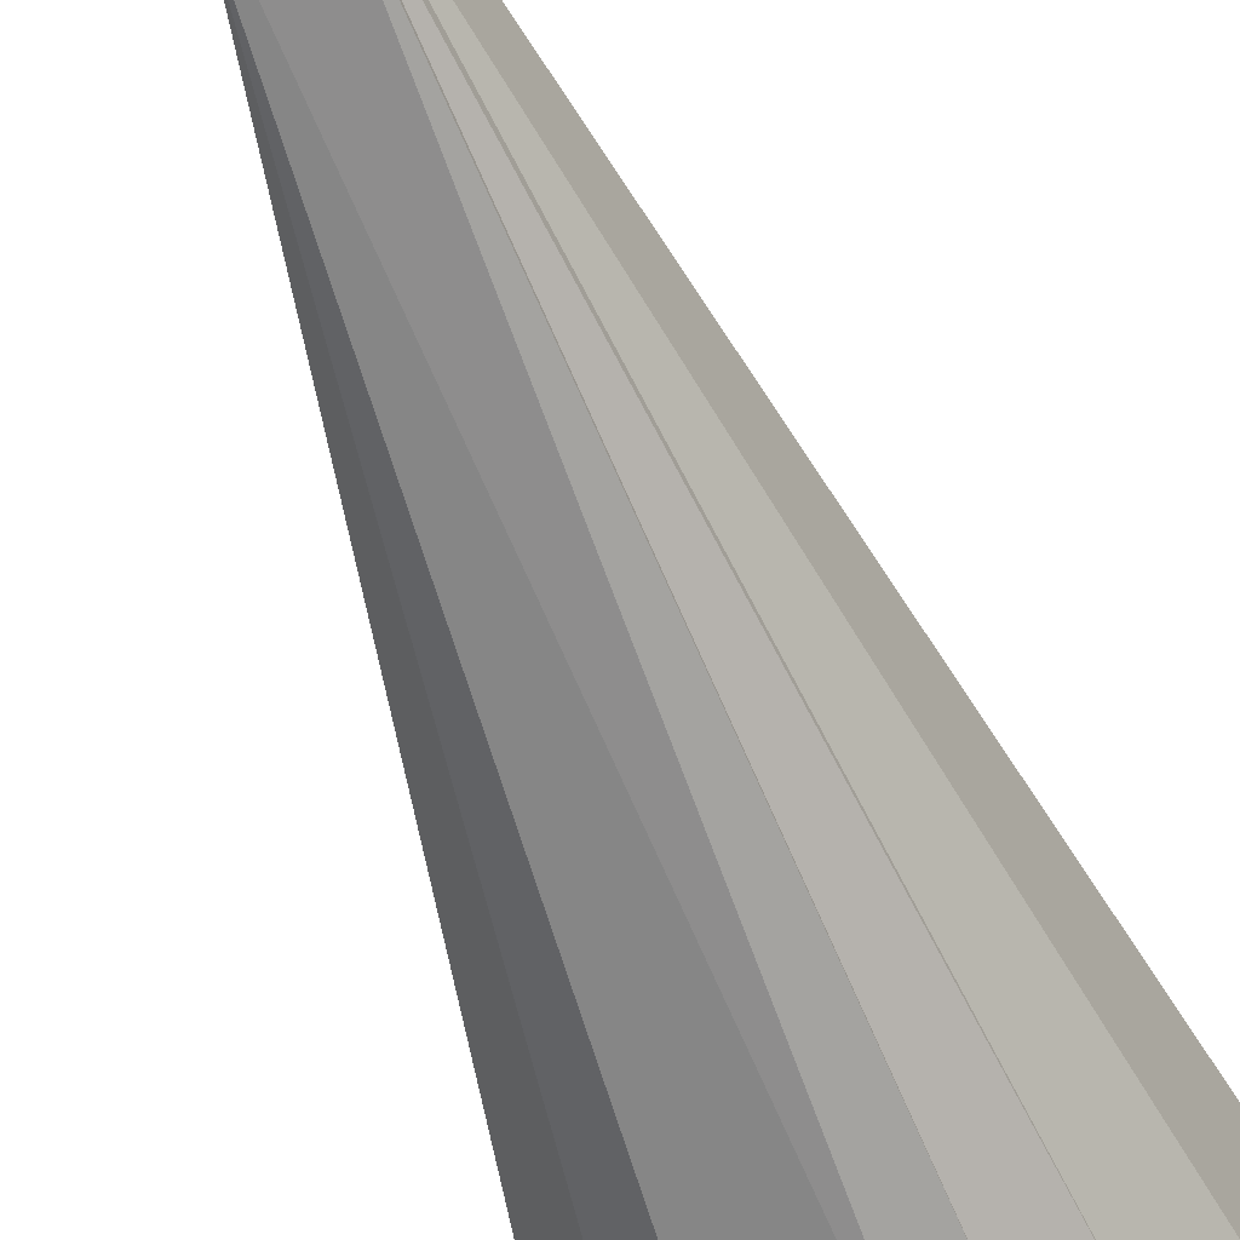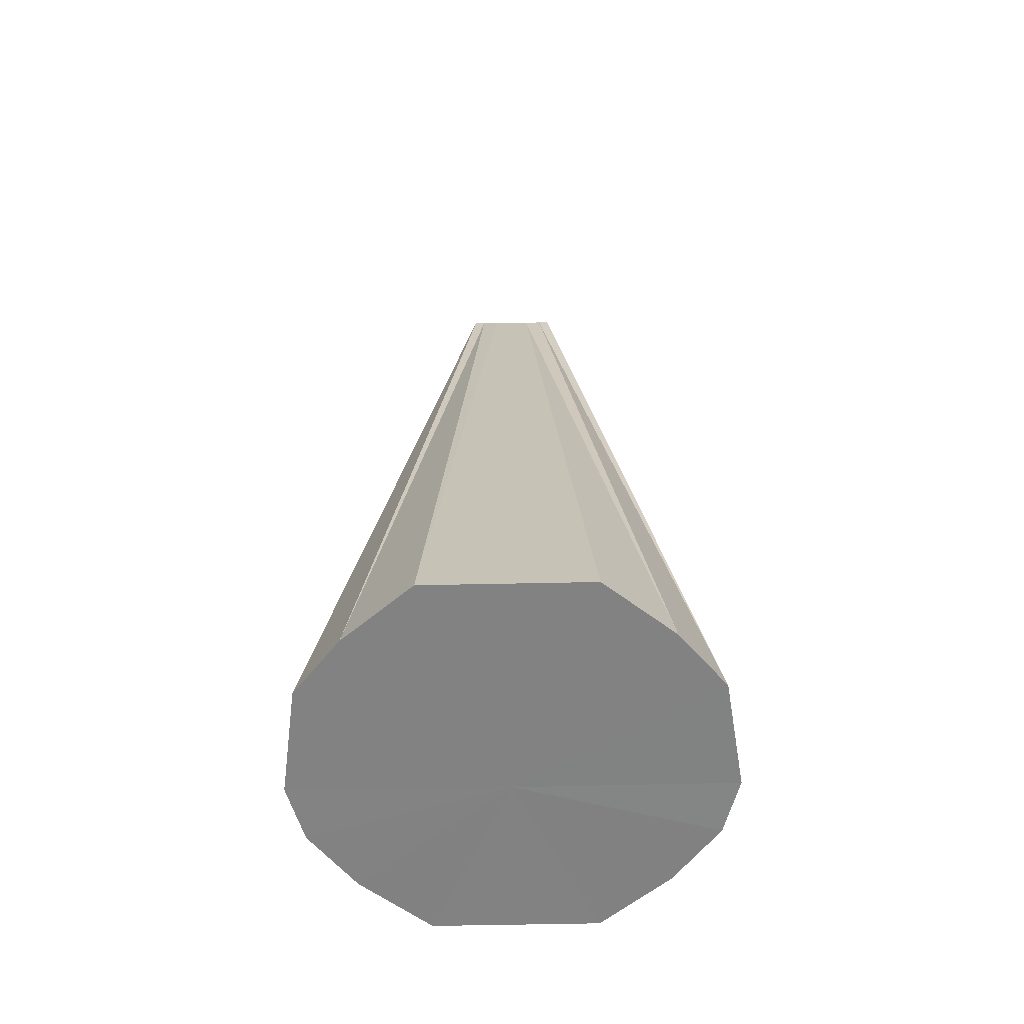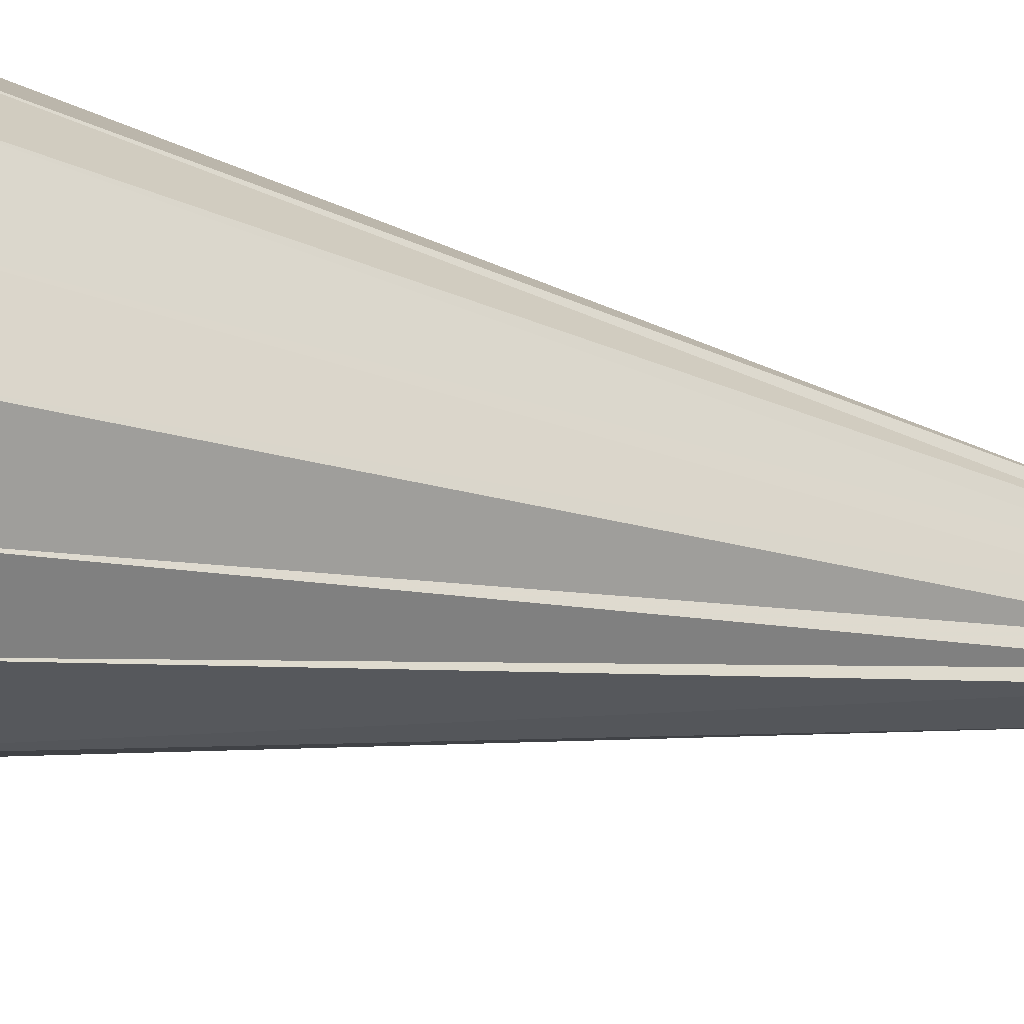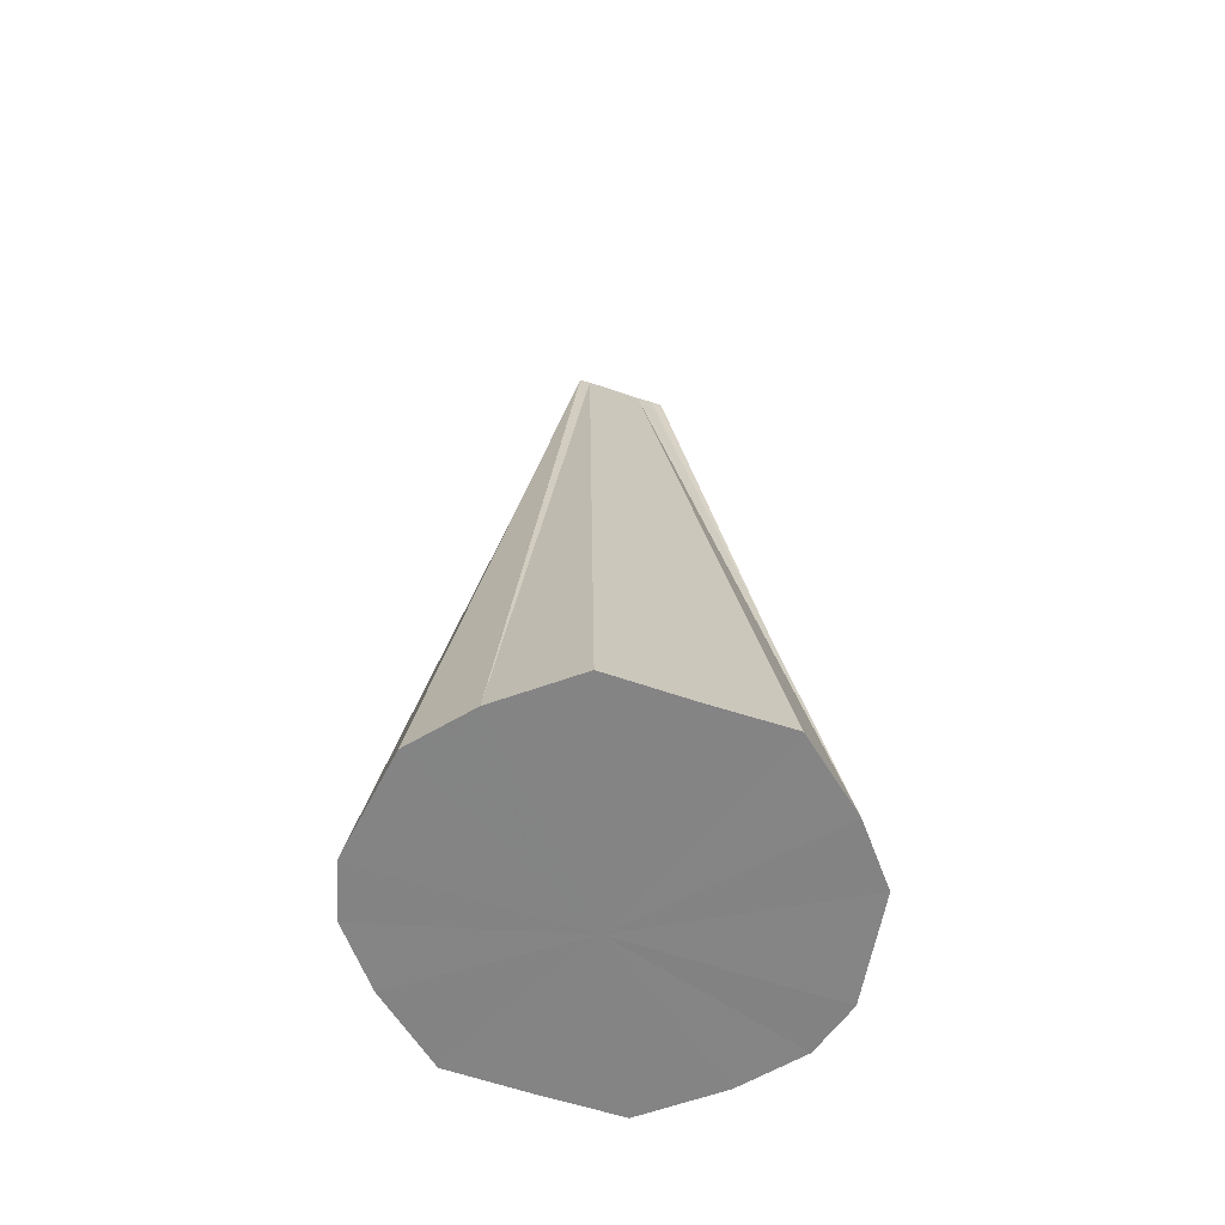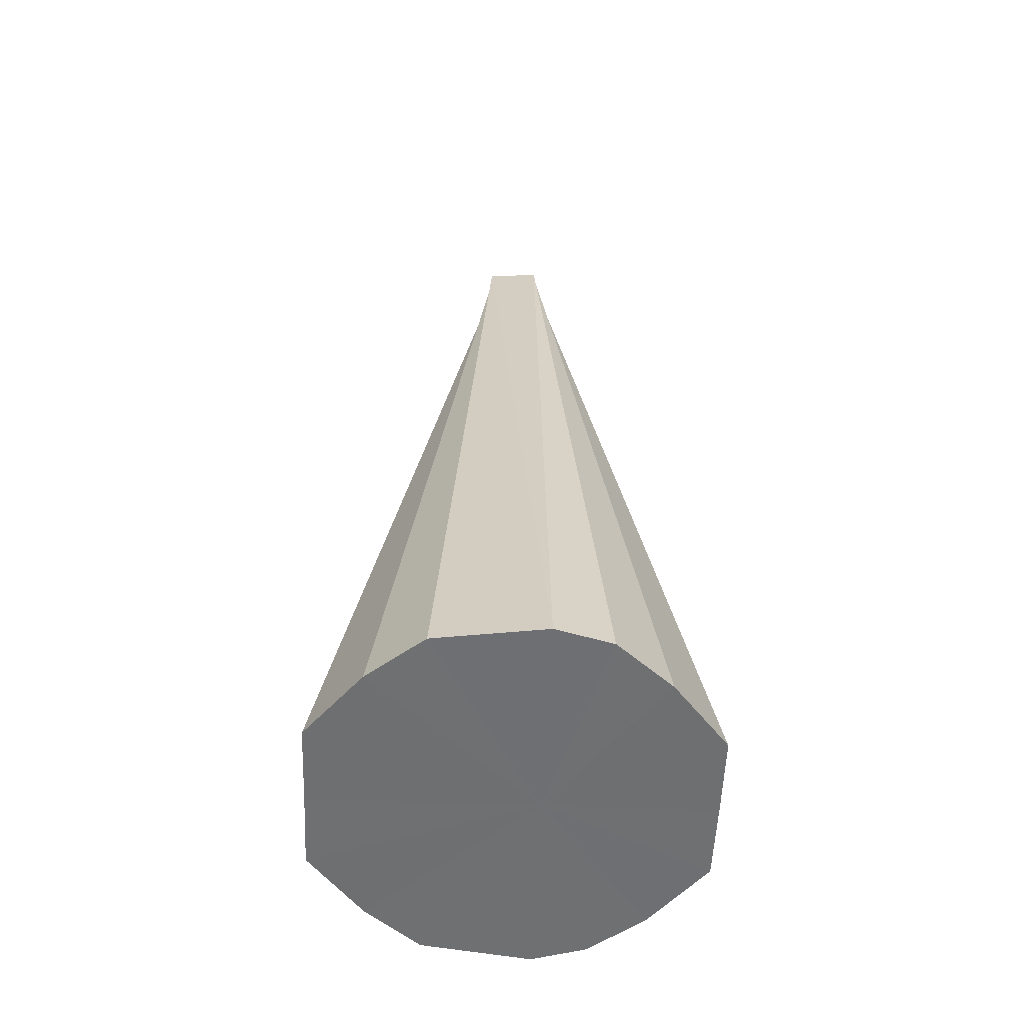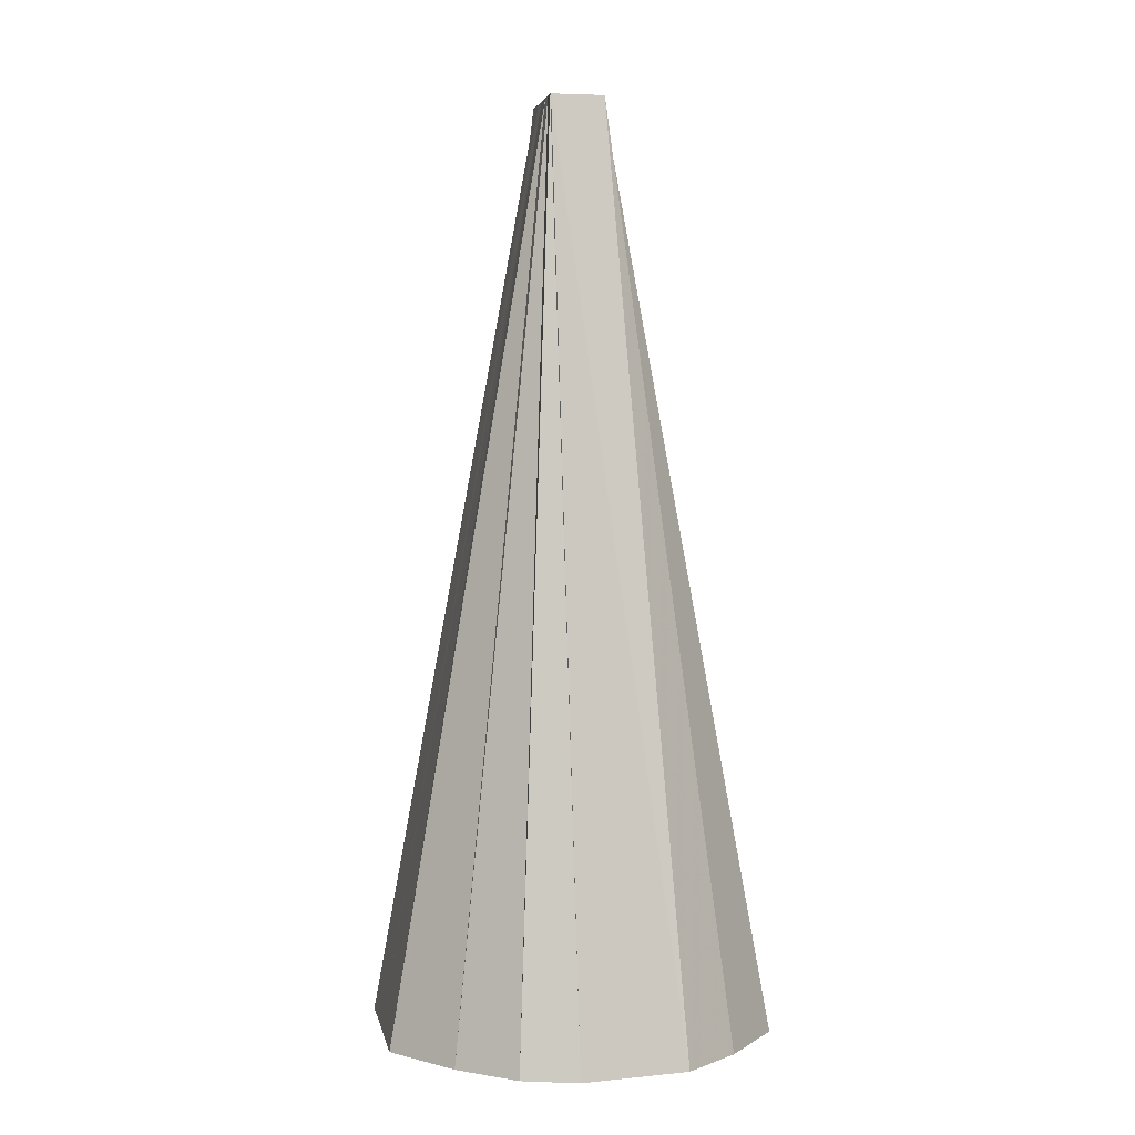
<metadata>
{"format":"obj","ext":"obj","renderer":"f3d","projection":"perspective","resolution":1024,"background":"white","views":[{"elev":-58.2,"azim":-159.8,"up":"+Z"},{"elev":-60.7,"azim":91.2,"up":"+Y"},{"elev":-25.0,"azim":68.2,"up":"+Z"},{"elev":-61.4,"azim":71.0,"up":"+Y"},{"elev":-54.7,"azim":177.6,"up":"+Y"},{"elev":3.6,"azim":-10.6,"up":"+Y"}]}
</metadata>
<code>
o 2990
v 2211 1889 7.85
v 2211 1889 7.835
v 2211 1889 7.85
v 2211 1889 7.823
v 2211 1889 7.846
v 2211 1889 7.865
v 2211 1889 7.854
v 2211 1889 7.815
v 2211 1889 7.843
v 2211 1889 7.877
v 2211 1889 7.857
v 2211 1889 7.841
v 2211 1889 7.843
v 2211 1889 7.885
v 2211 1889 7.859
v 2211 1889 7.888
v 2211 1889 7.859
v 2211 1889 7.823
v 2211 1889 7.846
v 2211 1889 7.835
v 2211 1889 7.85
v 2211 1889 7.85
v 2211 1889 7.854
v 2211 1889 7.865
v 2211 1889 7.857
v 2211 1889 7.877
v 2211 1889 7.859
v 2211 1889 7.885
v 2211 1889 7.859
v 2211 1889 7.815
v 2211 1889 7.812
v 2211 1889 7.841
v 2211 1889 7.815
v 2211 1889 7.841
v 2211 1889 7.815
v 2211 1889 7.841
v 2211 1889 7.823
v 2211 1889 7.823
v 2211 1889 7.843
v 2211 1889 7.835
v 2211 1889 7.835
v 2211 1889 7.846
v 2211 1889 7.85
v 2211 1889 7.85
v 2211 1889 7.85
v 2211 1889 7.865
v 2211 1889 7.877
v 2211 1889 7.854
v 2211 1889 7.865
v 2211 1889 7.877
v 2211 1889 7.857
v 2211 1889 7.885
v 2211 1889 7.885
v 2211 1889 7.859
v 2211 1889 7.888
v 2211 1889 7.859
v 2211 1889 7.859
v 2211 1889 7.857
v 2211 1889 7.854
v 2211 1889 7.85
v 2211 1889 7.846
v 2211 1889 7.843
v 2211 1889 7.841
v 2211 1889 7.841
v 2211 1889 7.812
v 2211 1889 7.841
v 2211 1889 7.841
v 2211 1889 7.85
v 2211 1889 7.85
v 2211 1889 7.835
v 2211 1889 7.823
v 2211 1889 7.865
v 2211 1889 7.815
v 2211 1889 7.877
v 2211 1889 7.812
v 2211 1889 7.885
v 2211 1889 7.815
v 2211 1889 7.888
v 2211 1889 7.823
v 2211 1889 7.885
v 2211 1889 7.835
v 2211 1889 7.877
v 2211 1889 7.85
v 2211 1889 7.865
f 1 2 3
f 2 4 5
f 6 1 7
f 4 8 9
f 10 6 11
f 8 12 13
f 14 10 15
f 16 14 17
f 18 13 19
f 20 19 21
f 22 21 23
f 24 23 25
f 26 25 27
f 28 27 29
f 30 31 32
f 31 33 34
f 35 36 34
f 33 37 36
f 38 39 36
f 37 40 39
f 41 42 39
f 40 43 42
f 44 45 42
f 43 46 45
f 46 47 48
f 49 48 45
f 50 51 48
f 47 52 51
f 53 54 51
f 52 55 54
f 55 56 54
f 56 57 45
f 57 58 45
f 58 59 45
f 59 60 45
f 60 61 45
f 61 62 45
f 62 63 45
f 63 64 45
f 65 66 67
f 68 69 70
f 70 69 71
f 72 69 68
f 71 69 73
f 74 69 72
f 73 69 75
f 76 69 74
f 75 69 77
f 78 69 76
f 77 69 79
f 80 69 78
f 79 69 81
f 82 69 80
f 81 69 83
f 84 69 82
f 83 69 84

</code>
